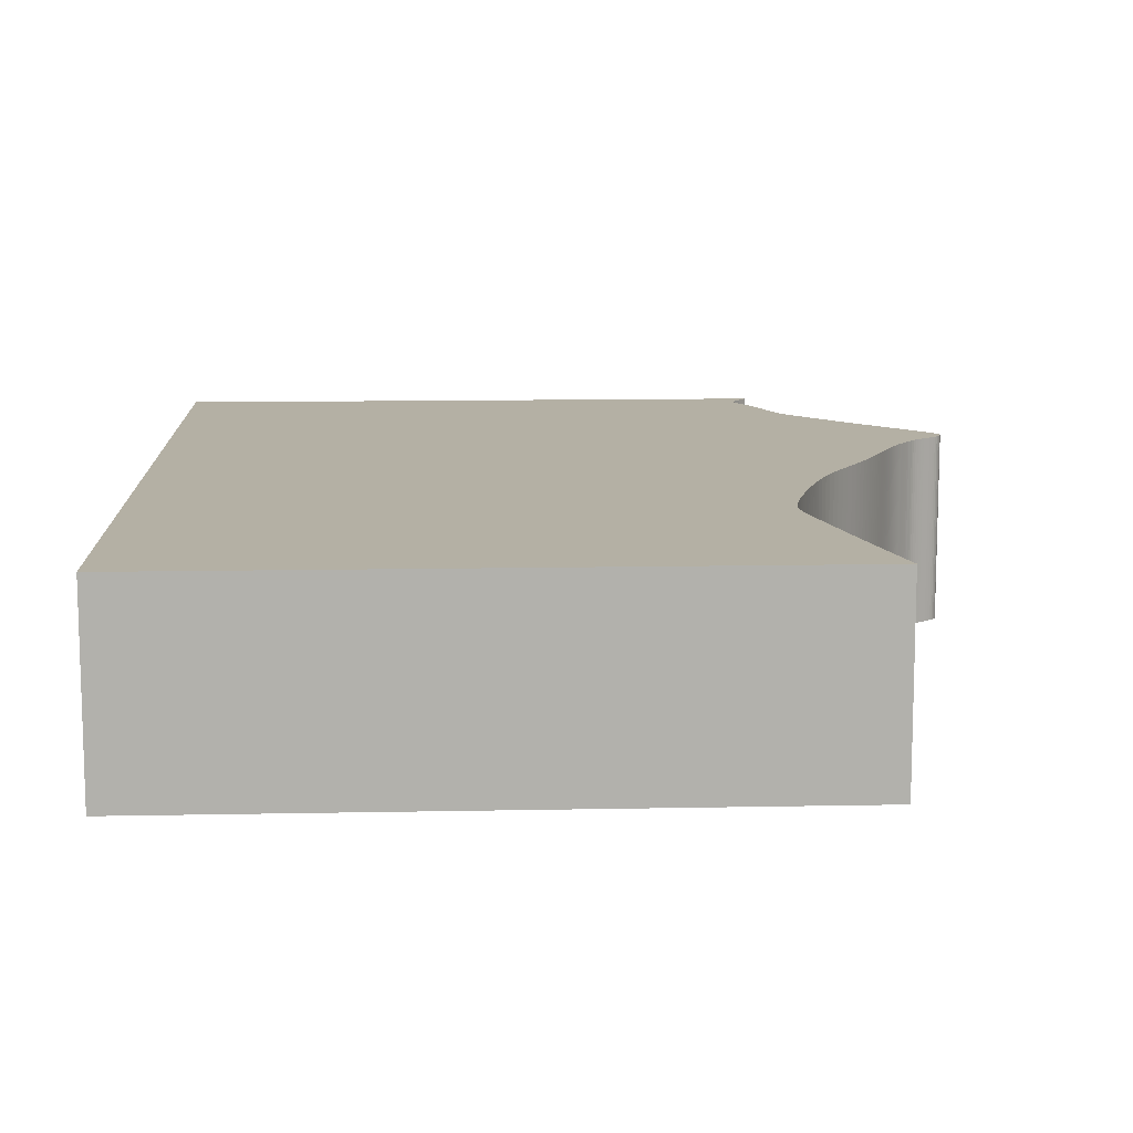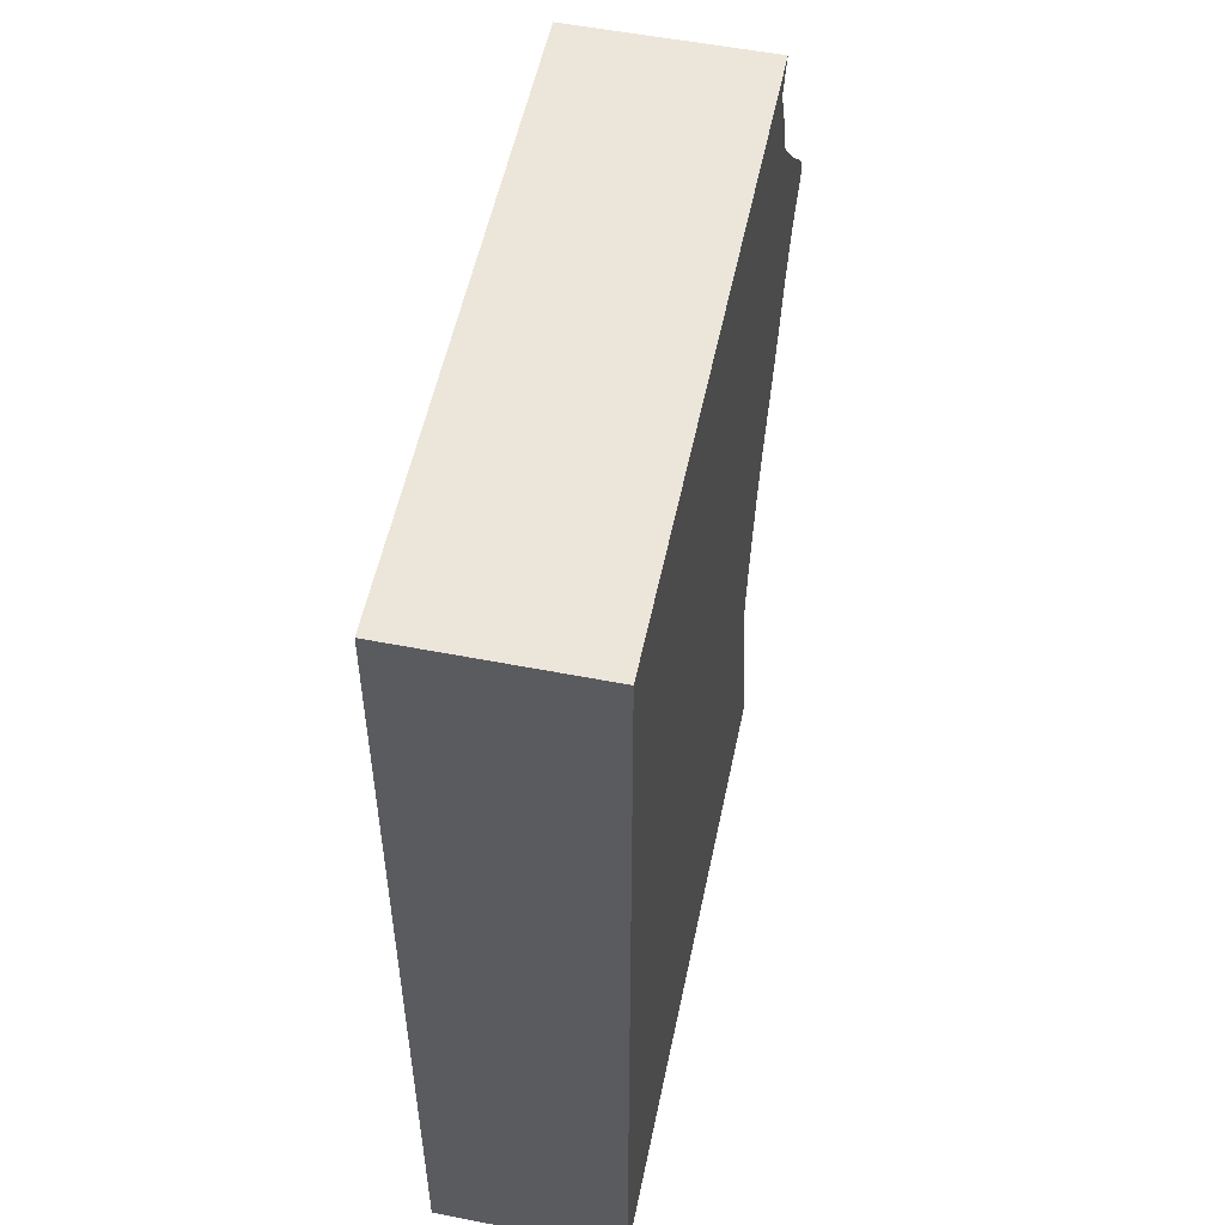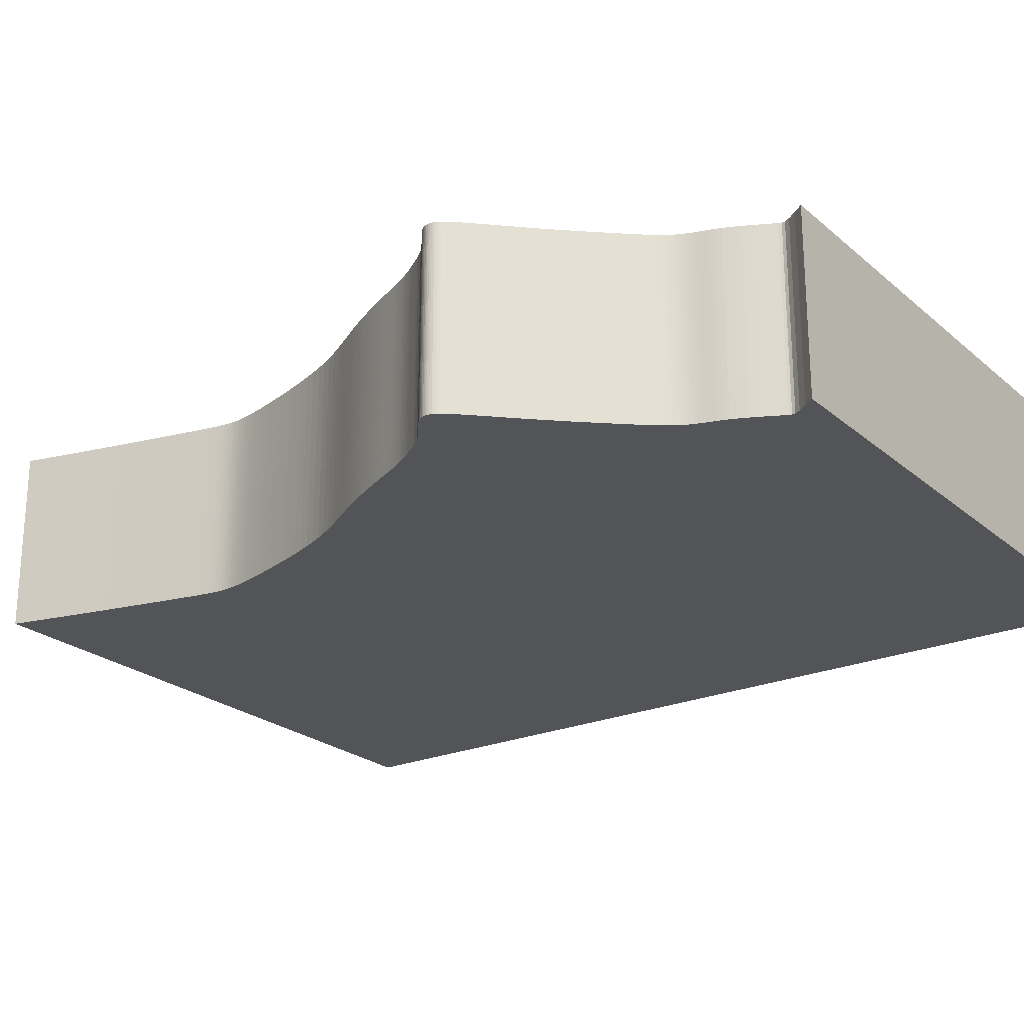
<metadata>
{"format":"obj","ext":"obj","renderer":"f3d","projection":"perspective","resolution":1024,"background":"white","views":[{"elev":11.4,"azim":-2.8,"up":"+Z"},{"elev":54.2,"azim":-78.3,"up":"+Y"},{"elev":-23.5,"azim":125.7,"up":"+Z"}]}
</metadata>
<code>
v 0.009643 0.008978 0
v 0.008712 0.007583 0
v 0.008263 0.006671 0
v 0.008216 0.006134 0
v 0.00838 0.005735 0
v 0.008606 0.005288 0
v 0.008874 0.004764 0
v 0.009181 0.004164 0
v 0.009528 0.003488 0
v 0.009912 0.002739 0
v 0.01032 0.001929 0
v 0.01074 0.001084 0
v 0.01113 0.0002285 0
v 0.01151 -0.0006325 0
v 0.01188 -0.001506 0
v 0.01219 -0.002333 0
v 0.01245 -0.003111 0
v 0.01269 -0.003839 0
v 0.0129 -0.004523 0
v 0.0131 -0.005166 0
v 0.01331 -0.005776 0
v 0.01353 -0.006355 0
v 0.01376 -0.00691 0
v 0.01401 -0.007443 0
v 0.01428 -0.007951 0
v 0.01457 -0.008446 0
v 0.01487 -0.008934 0
v 0.0152 -0.009418 0
v 0.01555 -0.009907 0
v 0.01595 -0.01042 0
v 0.0164 -0.01098 0
v 0.01694 -0.01161 0
v 0.01758 -0.01235 0
v 0.01834 -0.01322 0
v 0.01925 -0.01424 0
v 0.02033 -0.01545 0
v 0.02155 -0.01681 0
v 0.0229 -0.0183 0
v 0.02435 -0.01987 0
v 0.02587 -0.02149 0
v 0.02741 -0.02311 0
v 0.02893 -0.02468 0
v 0.03039 -0.02616 0
v 0.03174 -0.02752 0
v 0.03294 -0.02874 0
v 0.03397 -0.0298 0
v 0.0348 -0.03069 0
v 0.03547 -0.03143 0
v 0.03599 -0.03206 0
v 0.03638 -0.03258 0
v 0.03666 -0.03304 0
v 0.03686 -0.03344 0
v 0.03697 -0.03381 0
v 0.03702 -0.03416 0
v 0.03701 -0.0345 0
v 0.03695 -0.03484 0
v 0.03683 -0.03517 0
v 0.03665 -0.03551 0
v 0.03643 -0.03584 0
v 0.03615 -0.03618 0
v 0.03576 -0.03655 0
v 0.0353 -0.03692 0
v 0.0348 -0.03732 0
v 0.03427 -0.03772 0
v 0.03372 -0.03814 0
v 0.03318 -0.03857 0
v 0.03267 -0.039 0
v 0.03218 -0.03943 0
v 0.03175 -0.03985 0
v 0.03138 -0.04027 0
v 0.03106 -0.04068 0
v 0.03075 -0.04107 0
v 0.03046 -0.04145 0
v 0.03019 -0.04183 0
v 0.02994 -0.0422 0
v 0.02969 -0.04256 0
v 0.02944 -0.04292 0
v 0.0292 -0.04328 0
v 0.02896 -0.04363 0
v 0.02872 -0.04398 0
v 0.02849 -0.04433 0
v 0.02826 -0.04469 0
v 0.02803 -0.04506 0
v 0.0278 -0.04543 0
v 0.02757 -0.04582 0
v 0.02735 -0.04621 0
v 0.02712 -0.04663 0
v 0.02688 -0.04708 0
v 0.02663 -0.04756 0
v 0.02637 -0.04807 0
v 0.0261 -0.04863 0
v 0.02581 -0.04923 0
v 0.0255 -0.04989 0
v 0.02516 -0.05061 0
v 0.0248 -0.0514 0
v 0.0244 -0.05225 0
v 0.02397 -0.05318 0
v 0.02351 -0.05417 0
v 0.023 -0.05522 0
v 0.02244 -0.05634 0
v 0.02184 -0.05752 0
v 0.02119 -0.05876 0
v 0.02049 -0.06006 0
v 0.01974 -0.06142 0
v 0.01893 -0.06282 0
v 0.01807 -0.06426 0
v 0.01716 -0.06575 0
v 0.01624 -0.06728 0
v 0.01531 -0.06885 0
v 0.0144 -0.07047 0
v 0.01351 -0.07214 0
v 0.01268 -0.07387 0
v 0.0119 -0.07562 0
v 0.01117 -0.0774 0
v 0.01051 -0.07918 0
v 0.009896 -0.08091 0
v 0.009328 -0.08257 0
v 0.008803 -0.08417 0
v 0.00832 -0.0857 0
v 0.007875 -0.08715 0
v 0.007468 -0.08852 0
v 0.007093 -0.08981 0
v 0.006752 -0.09102 0
v 0.006445 -0.09215 0
v 0.00617 -0.09319 0
v 0.005927 -0.09417 0
v 0.005713 -0.09507 0
v 0.005528 -0.0959 0
v 0.005371 -0.09668 0
v 0.005241 -0.09741 0
v 0.005139 -0.09809 0
v 0.005065 -0.09875 0
v 0.005019 -0.09938 0
v 0.005 -0.1 0
v 0.00501 -0.1006 0
v 0.005048 -0.1013 0
v 0.005121 -0.1019 0
v 0.005229 -0.1027 0
v 0.005374 -0.1035 0
v 0.00556 -0.1045 0
v 0.005791 -0.1055 0
v 0.006069 -0.1068 0
v 0.006399 -0.1082 0
v 0.006784 -0.1099 0
v 0.007228 -0.1118 0
v 0.007737 -0.114 0
v 0.008311 -0.1164 0
v 0.008955 -0.1191 0
v 0.009666 -0.1221 0
v 0.01044 -0.1253 0
v 0.01126 -0.1286 0
v 0.01213 -0.132 0
v 0.01302 -0.1355 0
v 0.01392 -0.1389 0
v -0.08608 -0.1389 0
v -0.08608 0.01067 0
v 0.01089 0.01067 0
v 0.009643 0.008978 0.03
v 0.008712 0.007583 0.03
v 0.008263 0.006671 0.03
v 0.008216 0.006134 0.03
v 0.00838 0.005735 0.03
v 0.008606 0.005288 0.03
v 0.008874 0.004764 0.03
v 0.009181 0.004164 0.03
v 0.009528 0.003488 0.03
v 0.009912 0.002739 0.03
v 0.01032 0.001929 0.03
v 0.01074 0.001084 0.03
v 0.01113 0.0002285 0.03
v 0.01151 -0.0006325 0.03
v 0.01188 -0.001506 0.03
v 0.01219 -0.002333 0.03
v 0.01245 -0.003111 0.03
v 0.01269 -0.003839 0.03
v 0.0129 -0.004523 0.03
v 0.0131 -0.005166 0.03
v 0.01331 -0.005776 0.03
v 0.01353 -0.006355 0.03
v 0.01376 -0.00691 0.03
v 0.01401 -0.007443 0.03
v 0.01428 -0.007951 0.03
v 0.01457 -0.008446 0.03
v 0.01487 -0.008934 0.03
v 0.0152 -0.009418 0.03
v 0.01555 -0.009907 0.03
v 0.01595 -0.01042 0.03
v 0.0164 -0.01098 0.03
v 0.01694 -0.01161 0.03
v 0.01758 -0.01235 0.03
v 0.01834 -0.01322 0.03
v 0.01925 -0.01424 0.03
v 0.02033 -0.01545 0.03
v 0.02155 -0.01681 0.03
v 0.0229 -0.0183 0.03
v 0.02435 -0.01987 0.03
v 0.02587 -0.02149 0.03
v 0.02741 -0.02311 0.03
v 0.02893 -0.02468 0.03
v 0.03039 -0.02616 0.03
v 0.03174 -0.02752 0.03
v 0.03294 -0.02874 0.03
v 0.03397 -0.0298 0.03
v 0.0348 -0.03069 0.03
v 0.03547 -0.03143 0.03
v 0.03599 -0.03206 0.03
v 0.03638 -0.03258 0.03
v 0.03666 -0.03304 0.03
v 0.03686 -0.03344 0.03
v 0.03697 -0.03381 0.03
v 0.03702 -0.03416 0.03
v 0.03701 -0.0345 0.03
v 0.03695 -0.03484 0.03
v 0.03683 -0.03517 0.03
v 0.03665 -0.03551 0.03
v 0.03643 -0.03584 0.03
v 0.03615 -0.03618 0.03
v 0.03576 -0.03655 0.03
v 0.0353 -0.03692 0.03
v 0.0348 -0.03732 0.03
v 0.03427 -0.03772 0.03
v 0.03372 -0.03814 0.03
v 0.03318 -0.03857 0.03
v 0.03267 -0.039 0.03
v 0.03218 -0.03943 0.03
v 0.03175 -0.03985 0.03
v 0.03138 -0.04027 0.03
v 0.03106 -0.04068 0.03
v 0.03075 -0.04107 0.03
v 0.03046 -0.04145 0.03
v 0.03019 -0.04183 0.03
v 0.02994 -0.0422 0.03
v 0.02969 -0.04256 0.03
v 0.02944 -0.04292 0.03
v 0.0292 -0.04328 0.03
v 0.02896 -0.04363 0.03
v 0.02872 -0.04398 0.03
v 0.02849 -0.04433 0.03
v 0.02826 -0.04469 0.03
v 0.02803 -0.04506 0.03
v 0.0278 -0.04543 0.03
v 0.02757 -0.04582 0.03
v 0.02735 -0.04621 0.03
v 0.02712 -0.04663 0.03
v 0.02688 -0.04708 0.03
v 0.02663 -0.04756 0.03
v 0.02637 -0.04807 0.03
v 0.0261 -0.04863 0.03
v 0.02581 -0.04923 0.03
v 0.0255 -0.04989 0.03
v 0.02516 -0.05061 0.03
v 0.0248 -0.0514 0.03
v 0.0244 -0.05225 0.03
v 0.02397 -0.05318 0.03
v 0.02351 -0.05417 0.03
v 0.023 -0.05522 0.03
v 0.02244 -0.05634 0.03
v 0.02184 -0.05752 0.03
v 0.02119 -0.05876 0.03
v 0.02049 -0.06006 0.03
v 0.01974 -0.06142 0.03
v 0.01893 -0.06282 0.03
v 0.01807 -0.06426 0.03
v 0.01716 -0.06575 0.03
v 0.01624 -0.06728 0.03
v 0.01531 -0.06885 0.03
v 0.0144 -0.07047 0.03
v 0.01351 -0.07214 0.03
v 0.01268 -0.07387 0.03
v 0.0119 -0.07562 0.03
v 0.01117 -0.0774 0.03
v 0.01051 -0.07918 0.03
v 0.009896 -0.08091 0.03
v 0.009328 -0.08257 0.03
v 0.008803 -0.08417 0.03
v 0.00832 -0.0857 0.03
v 0.007875 -0.08715 0.03
v 0.007468 -0.08852 0.03
v 0.007093 -0.08981 0.03
v 0.006752 -0.09102 0.03
v 0.006445 -0.09215 0.03
v 0.00617 -0.09319 0.03
v 0.005927 -0.09417 0.03
v 0.005713 -0.09507 0.03
v 0.005528 -0.0959 0.03
v 0.005371 -0.09668 0.03
v 0.005241 -0.09741 0.03
v 0.005139 -0.09809 0.03
v 0.005065 -0.09875 0.03
v 0.005019 -0.09938 0.03
v 0.005 -0.1 0.03
v 0.00501 -0.1006 0.03
v 0.005048 -0.1013 0.03
v 0.005121 -0.1019 0.03
v 0.005229 -0.1027 0.03
v 0.005374 -0.1035 0.03
v 0.00556 -0.1045 0.03
v 0.005791 -0.1055 0.03
v 0.006069 -0.1068 0.03
v 0.006399 -0.1082 0.03
v 0.006784 -0.1099 0.03
v 0.007228 -0.1118 0.03
v 0.007737 -0.114 0.03
v 0.008311 -0.1164 0.03
v 0.008955 -0.1191 0.03
v 0.009666 -0.1221 0.03
v 0.01044 -0.1253 0.03
v 0.01126 -0.1286 0.03
v 0.01213 -0.132 0.03
v 0.01302 -0.1355 0.03
v 0.01392 -0.1389 0.03
v -0.08608 -0.1389 0.03
v -0.08608 0.01067 0.03
v 0.01089 0.01067 0.03
f 156 157 1
f 154 155 156
f 105 106 107
f 103 104 105
f 101 102 103
f 99 100 101
f 97 98 99
f 95 96 97
f 77 78 79
f 70 71 72
f 63 64 65
f 61 62 63
f 59 60 61
f 57 58 59
f 55 56 57
f 53 54 55
f 51 52 53
f 49 50 51
f 47 48 49
f 45 46 47
f 43 44 45
f 17 18 19
f 15 16 17
f 13 14 15
f 11 12 13
f 9 10 11
f 156 1 2
f 153 154 156
f 105 107 108
f 101 103 105
f 97 99 101
f 94 95 97
f 76 77 79
f 61 63 65
f 57 59 61
f 53 55 57
f 49 51 53
f 45 47 49
f 15 17 19
f 11 13 15
f 8 9 11
f 156 2 3
f 152 153 156
f 101 105 108
f 94 97 101
f 57 61 65
f 49 53 57
f 43 45 49
f 15 19 20
f 8 11 15
f 156 3 4
f 151 152 156
f 101 108 109
f 93 94 101
f 57 65 66
f 43 49 57
f 8 15 20
f 156 4 5
f 150 151 156
f 93 101 109
f 57 66 67
f 42 43 57
f 8 20 21
f 156 5 6
f 149 150 156
f 93 109 110
f 57 67 68
f 41 42 57
f 8 21 22
f 156 6 7
f 148 149 156
f 92 93 110
f 41 57 68
f 7 8 22
f 147 148 156
f 91 92 110
f 41 68 69
f 156 7 22
f 146 147 156
f 90 91 110
f 41 69 70
f 156 22 23
f 145 146 156
f 89 90 110
f 41 70 72
f 156 23 24
f 144 145 156
f 88 89 110
f 41 72 73
f 156 24 25
f 143 144 156
f 87 88 110
f 41 73 74
f 156 25 26
f 142 143 156
f 41 74 75
f 156 26 27
f 141 142 156
f 41 75 76
f 156 27 28
f 140 141 156
f 41 76 79
f 156 28 29
f 139 140 156
f 41 79 80
f 156 29 30
f 138 139 156
f 41 80 81
f 156 30 31
f 137 138 156
f 41 81 82
f 156 31 32
f 136 137 156
f 41 82 83
f 156 32 33
f 135 136 156
f 41 83 84
f 156 33 34
f 134 135 156
f 41 84 85
f 156 34 35
f 133 134 156
f 41 85 86
f 156 35 36
f 132 133 156
f 41 86 87
f 156 36 37
f 131 132 156
f 41 87 110
f 156 37 38
f 130 131 156
f 41 110 111
f 156 38 39
f 129 130 156
f 41 111 112
f 156 39 40
f 128 129 156
f 41 112 113
f 156 40 41
f 127 128 156
f 41 113 114
f 126 127 156
f 41 114 115
f 125 126 156
f 41 115 116
f 124 125 156
f 41 116 117
f 123 124 156
f 41 117 118
f 122 123 156
f 41 118 119
f 121 122 156
f 41 119 120
f 120 121 156
f 156 41 120
f 158 314 313
f 313 312 311
f 264 263 262
f 262 261 260
f 260 259 258
f 258 257 256
f 256 255 254
f 254 253 252
f 236 235 234
f 229 228 227
f 222 221 220
f 220 219 218
f 218 217 216
f 216 215 214
f 214 213 212
f 212 211 210
f 210 209 208
f 208 207 206
f 206 205 204
f 204 203 202
f 202 201 200
f 176 175 174
f 174 173 172
f 172 171 170
f 170 169 168
f 168 167 166
f 159 158 313
f 313 311 310
f 265 264 262
f 262 260 258
f 258 256 254
f 254 252 251
f 236 234 233
f 222 220 218
f 218 216 214
f 214 212 210
f 210 208 206
f 206 204 202
f 176 174 172
f 172 170 168
f 168 166 165
f 160 159 313
f 313 310 309
f 265 262 258
f 258 254 251
f 222 218 214
f 214 210 206
f 206 202 200
f 177 176 172
f 172 168 165
f 161 160 313
f 313 309 308
f 266 265 258
f 258 251 250
f 223 222 214
f 214 206 200
f 177 172 165
f 162 161 313
f 313 308 307
f 266 258 250
f 224 223 214
f 214 200 199
f 178 177 165
f 163 162 313
f 313 307 306
f 267 266 250
f 225 224 214
f 214 199 198
f 179 178 165
f 164 163 313
f 313 306 305
f 267 250 249
f 225 214 198
f 179 165 164
f 313 305 304
f 267 249 248
f 226 225 198
f 179 164 313
f 313 304 303
f 267 248 247
f 227 226 198
f 180 179 313
f 313 303 302
f 267 247 246
f 229 227 198
f 181 180 313
f 313 302 301
f 267 246 245
f 230 229 198
f 182 181 313
f 313 301 300
f 267 245 244
f 231 230 198
f 183 182 313
f 313 300 299
f 232 231 198
f 184 183 313
f 313 299 298
f 233 232 198
f 185 184 313
f 313 298 297
f 236 233 198
f 186 185 313
f 313 297 296
f 237 236 198
f 187 186 313
f 313 296 295
f 238 237 198
f 188 187 313
f 313 295 294
f 239 238 198
f 189 188 313
f 313 294 293
f 240 239 198
f 190 189 313
f 313 293 292
f 241 240 198
f 191 190 313
f 313 292 291
f 242 241 198
f 192 191 313
f 313 291 290
f 243 242 198
f 193 192 313
f 313 290 289
f 244 243 198
f 194 193 313
f 313 289 288
f 267 244 198
f 195 194 313
f 313 288 287
f 268 267 198
f 196 195 313
f 313 287 286
f 269 268 198
f 197 196 313
f 313 286 285
f 270 269 198
f 198 197 313
f 313 285 284
f 271 270 198
f 313 284 283
f 272 271 198
f 313 283 282
f 273 272 198
f 313 282 281
f 274 273 198
f 313 281 280
f 275 274 198
f 313 280 279
f 276 275 198
f 313 279 278
f 277 276 198
f 313 278 277
f 277 198 313
f 158 159 1
f 1 159 2
f 159 160 2
f 2 160 3
f 160 161 3
f 3 161 4
f 161 162 4
f 4 162 5
f 162 163 5
f 5 163 6
f 163 164 6
f 6 164 7
f 164 165 7
f 7 165 8
f 165 166 8
f 8 166 9
f 166 167 9
f 9 167 10
f 167 168 10
f 10 168 11
f 168 169 11
f 11 169 12
f 169 170 12
f 12 170 13
f 170 171 13
f 13 171 14
f 171 172 14
f 14 172 15
f 172 173 15
f 15 173 16
f 173 174 16
f 16 174 17
f 174 175 17
f 17 175 18
f 175 176 18
f 18 176 19
f 176 177 19
f 19 177 20
f 177 178 20
f 20 178 21
f 178 179 21
f 21 179 22
f 179 180 22
f 22 180 23
f 180 181 23
f 23 181 24
f 181 182 24
f 24 182 25
f 182 183 25
f 25 183 26
f 183 184 26
f 26 184 27
f 184 185 27
f 27 185 28
f 185 186 28
f 28 186 29
f 186 187 29
f 29 187 30
f 187 188 30
f 30 188 31
f 188 189 31
f 31 189 32
f 189 190 32
f 32 190 33
f 190 191 33
f 33 191 34
f 191 192 34
f 34 192 35
f 192 193 35
f 35 193 36
f 193 194 36
f 36 194 37
f 194 195 37
f 37 195 38
f 195 196 38
f 38 196 39
f 196 197 39
f 39 197 40
f 197 198 40
f 40 198 41
f 198 199 41
f 41 199 42
f 199 200 42
f 42 200 43
f 200 201 43
f 43 201 44
f 201 202 44
f 44 202 45
f 202 203 45
f 45 203 46
f 203 204 46
f 46 204 47
f 204 205 47
f 47 205 48
f 205 206 48
f 48 206 49
f 206 207 49
f 49 207 50
f 207 208 50
f 50 208 51
f 208 209 51
f 51 209 52
f 209 210 52
f 52 210 53
f 210 211 53
f 53 211 54
f 211 212 54
f 54 212 55
f 212 213 55
f 55 213 56
f 213 214 56
f 56 214 57
f 214 215 57
f 57 215 58
f 215 216 58
f 58 216 59
f 216 217 59
f 59 217 60
f 217 218 60
f 60 218 61
f 218 219 61
f 61 219 62
f 219 220 62
f 62 220 63
f 220 221 63
f 63 221 64
f 221 222 64
f 64 222 65
f 222 223 65
f 65 223 66
f 223 224 66
f 66 224 67
f 224 225 67
f 67 225 68
f 225 226 68
f 68 226 69
f 226 227 69
f 69 227 70
f 227 228 70
f 70 228 71
f 228 229 71
f 71 229 72
f 229 230 72
f 72 230 73
f 230 231 73
f 73 231 74
f 231 232 74
f 74 232 75
f 232 233 75
f 75 233 76
f 233 234 76
f 76 234 77
f 234 235 77
f 77 235 78
f 235 236 78
f 78 236 79
f 236 237 79
f 79 237 80
f 237 238 80
f 80 238 81
f 238 239 81
f 81 239 82
f 239 240 82
f 82 240 83
f 240 241 83
f 83 241 84
f 241 242 84
f 84 242 85
f 242 243 85
f 85 243 86
f 243 244 86
f 86 244 87
f 244 245 87
f 87 245 88
f 245 246 88
f 88 246 89
f 246 247 89
f 89 247 90
f 247 248 90
f 90 248 91
f 248 249 91
f 91 249 92
f 249 250 92
f 92 250 93
f 250 251 93
f 93 251 94
f 251 252 94
f 94 252 95
f 252 253 95
f 95 253 96
f 253 254 96
f 96 254 97
f 254 255 97
f 97 255 98
f 255 256 98
f 98 256 99
f 256 257 99
f 99 257 100
f 257 258 100
f 100 258 101
f 258 259 101
f 101 259 102
f 259 260 102
f 102 260 103
f 260 261 103
f 103 261 104
f 261 262 104
f 104 262 105
f 262 263 105
f 105 263 106
f 263 264 106
f 106 264 107
f 264 265 107
f 107 265 108
f 265 266 108
f 108 266 109
f 266 267 109
f 109 267 110
f 267 268 110
f 110 268 111
f 268 269 111
f 111 269 112
f 269 270 112
f 112 270 113
f 270 271 113
f 113 271 114
f 271 272 114
f 114 272 115
f 272 273 115
f 115 273 116
f 273 274 116
f 116 274 117
f 274 275 117
f 117 275 118
f 275 276 118
f 118 276 119
f 276 277 119
f 119 277 120
f 277 278 120
f 120 278 121
f 278 279 121
f 121 279 122
f 279 280 122
f 122 280 123
f 280 281 123
f 123 281 124
f 281 282 124
f 124 282 125
f 282 283 125
f 125 283 126
f 283 284 126
f 126 284 127
f 284 285 127
f 127 285 128
f 285 286 128
f 128 286 129
f 286 287 129
f 129 287 130
f 287 288 130
f 130 288 131
f 288 289 131
f 131 289 132
f 289 290 132
f 132 290 133
f 290 291 133
f 133 291 134
f 291 292 134
f 134 292 135
f 292 293 135
f 135 293 136
f 293 294 136
f 136 294 137
f 294 295 137
f 137 295 138
f 295 296 138
f 138 296 139
f 296 297 139
f 139 297 140
f 297 298 140
f 140 298 141
f 298 299 141
f 141 299 142
f 299 300 142
f 142 300 143
f 300 301 143
f 143 301 144
f 301 302 144
f 144 302 145
f 302 303 145
f 145 303 146
f 303 304 146
f 146 304 147
f 304 305 147
f 147 305 148
f 305 306 148
f 148 306 149
f 306 307 149
f 149 307 150
f 307 308 150
f 150 308 151
f 308 309 151
f 151 309 152
f 309 310 152
f 152 310 153
f 310 311 153
f 153 311 154
f 311 312 154
f 154 312 155
f 312 313 155
f 155 313 156
f 314 158 157
f 157 158 1
f 313 314 156
f 156 314 157

</code>
